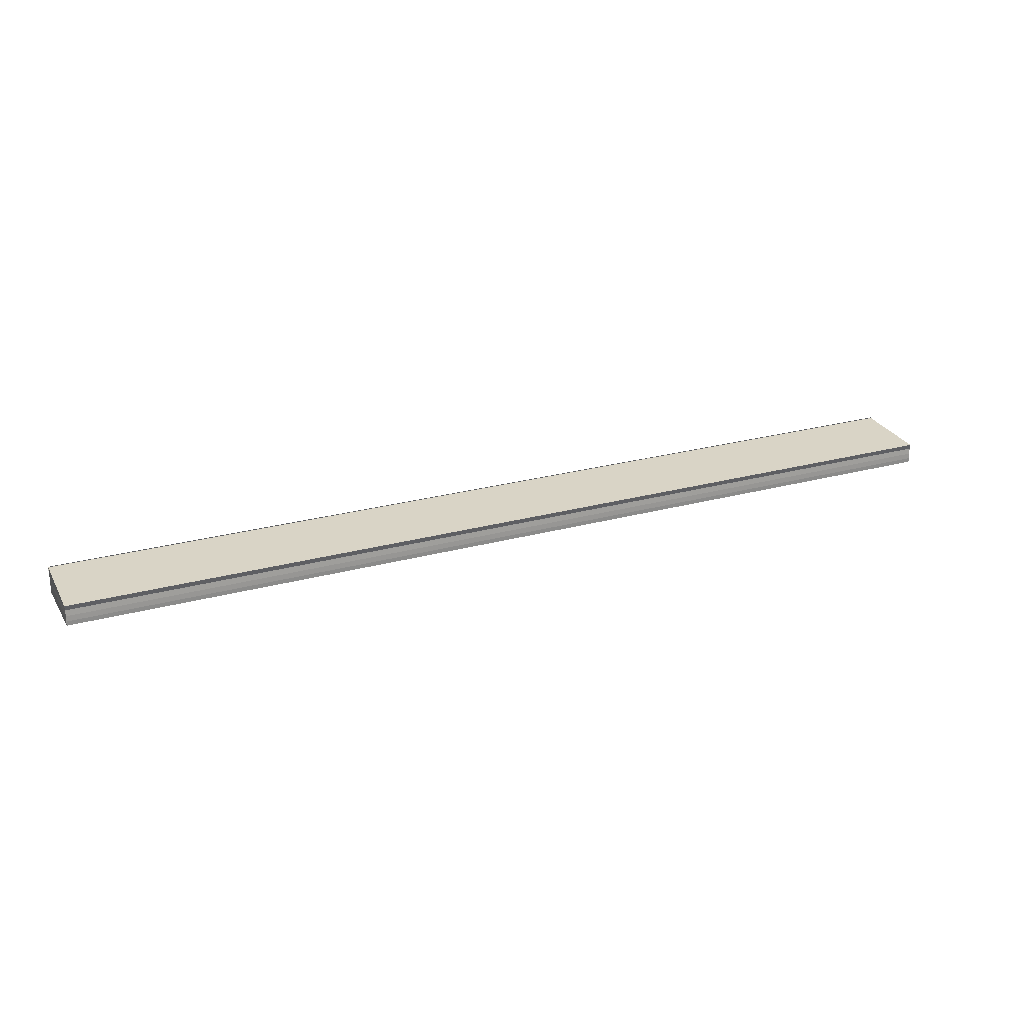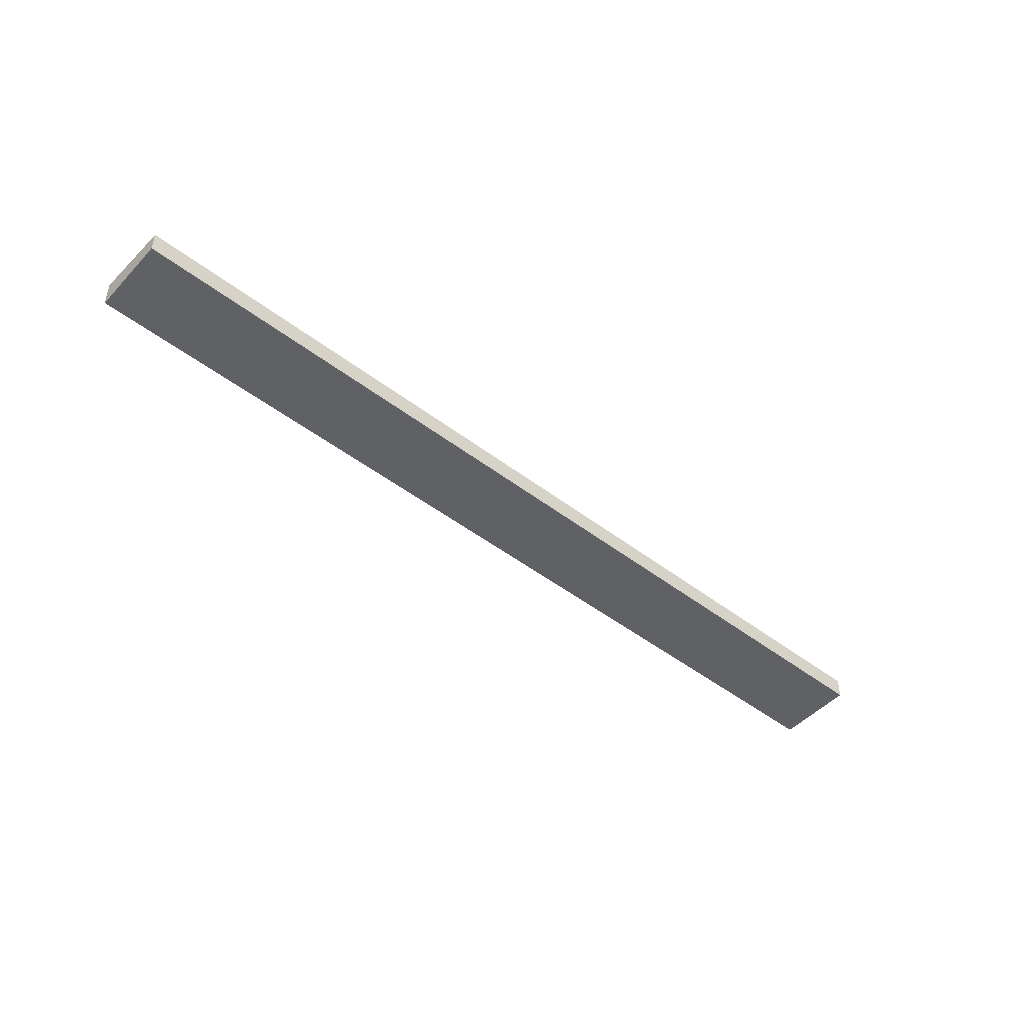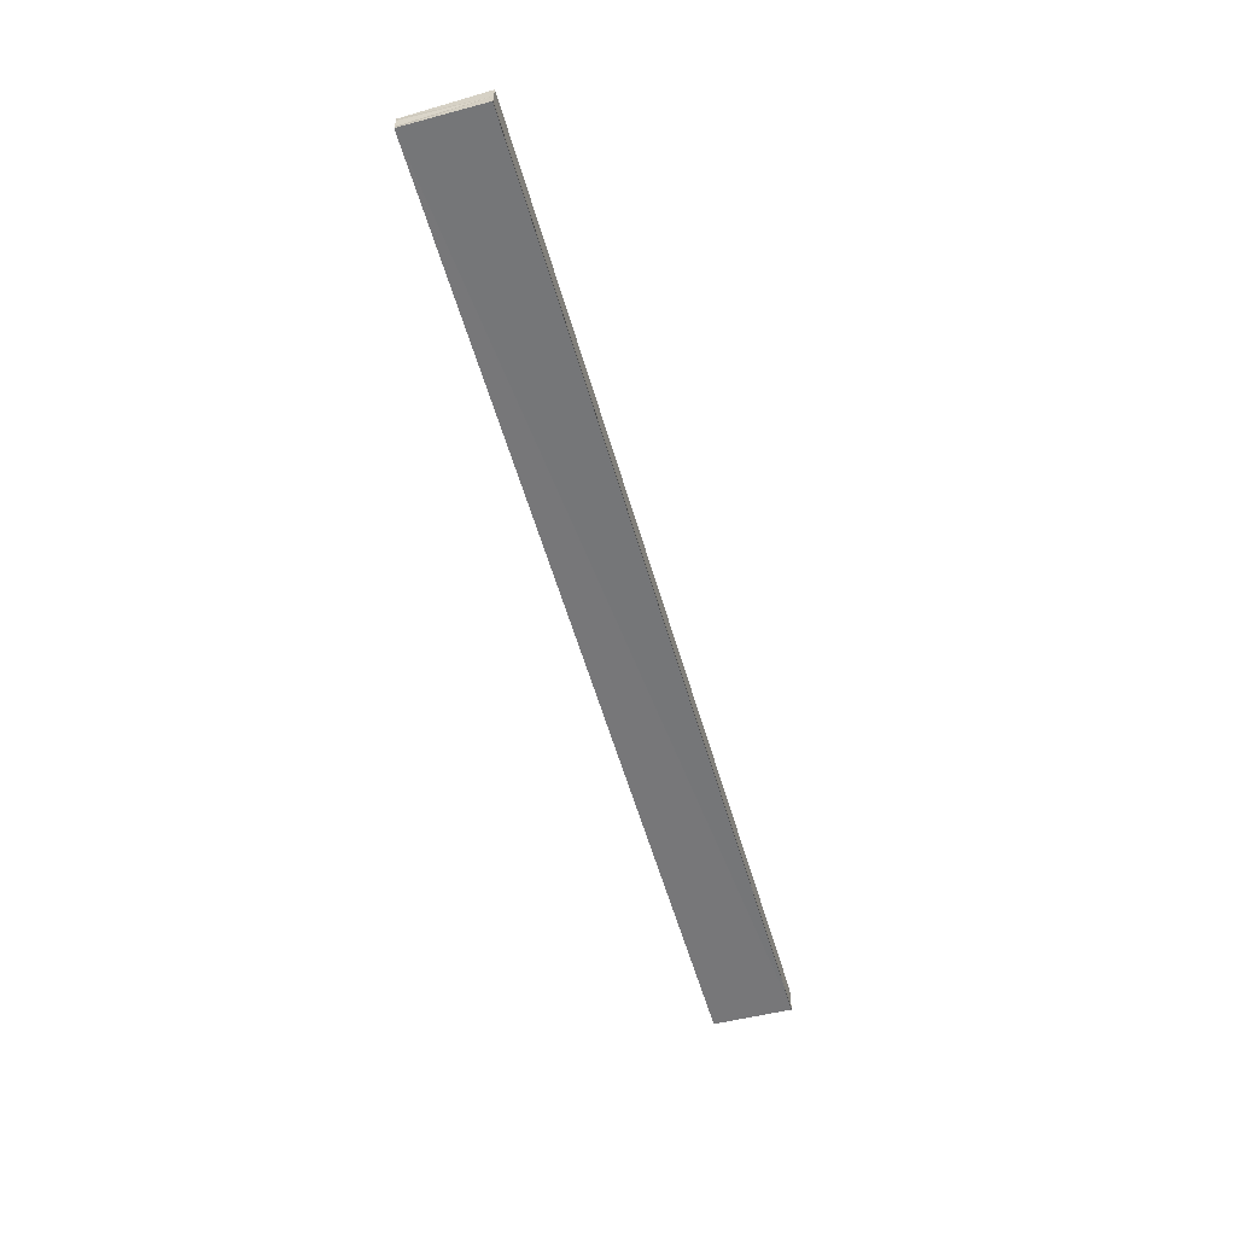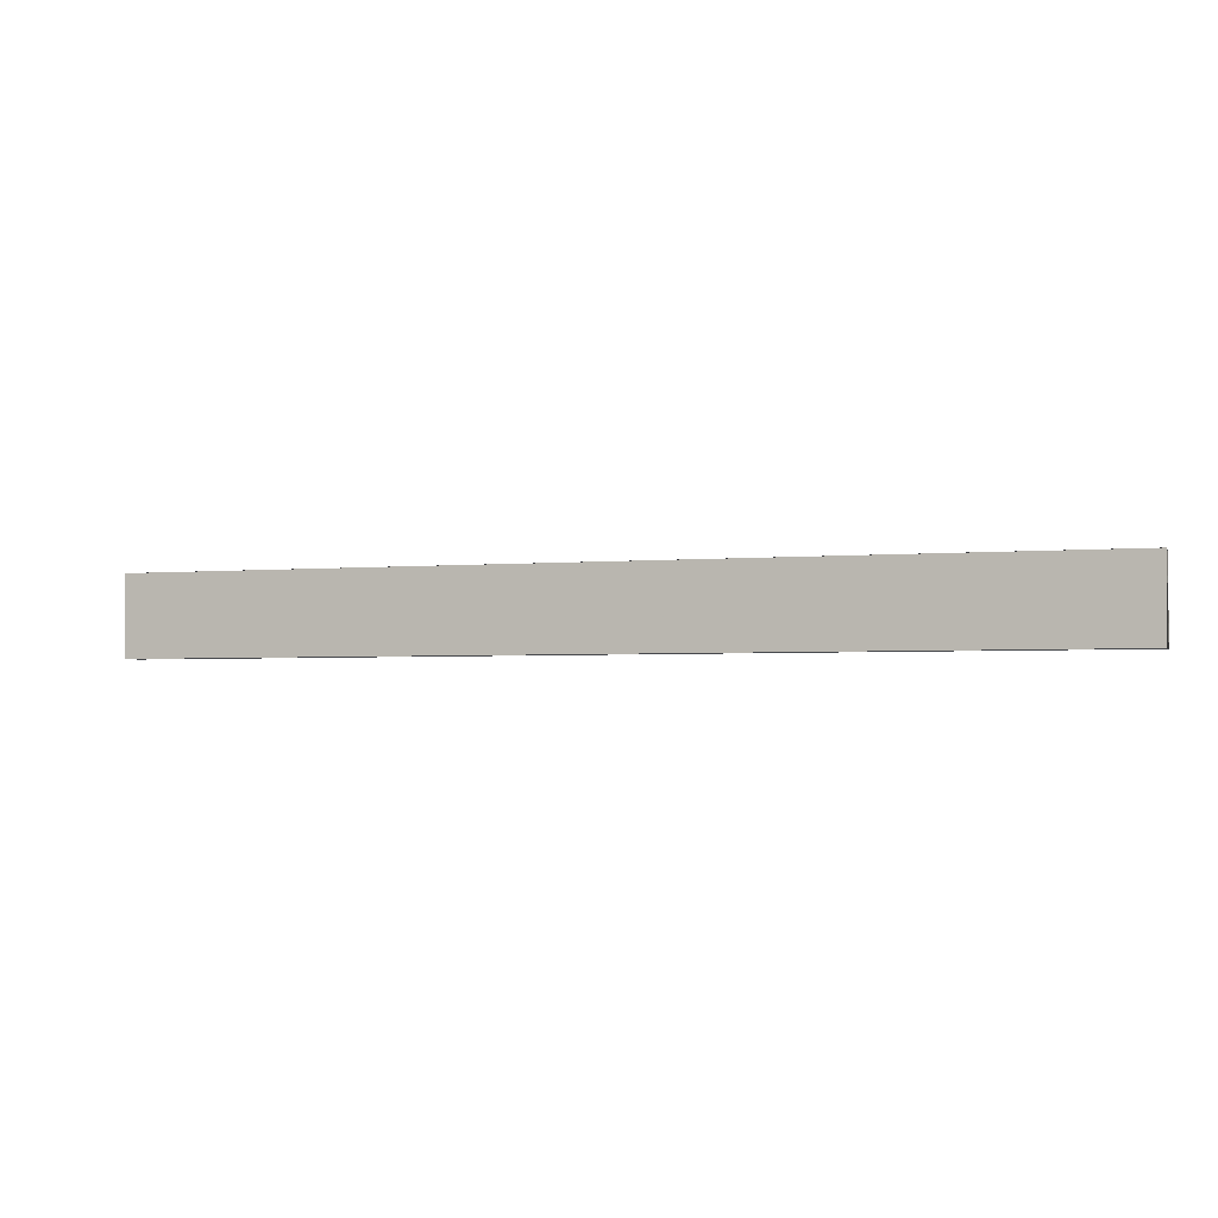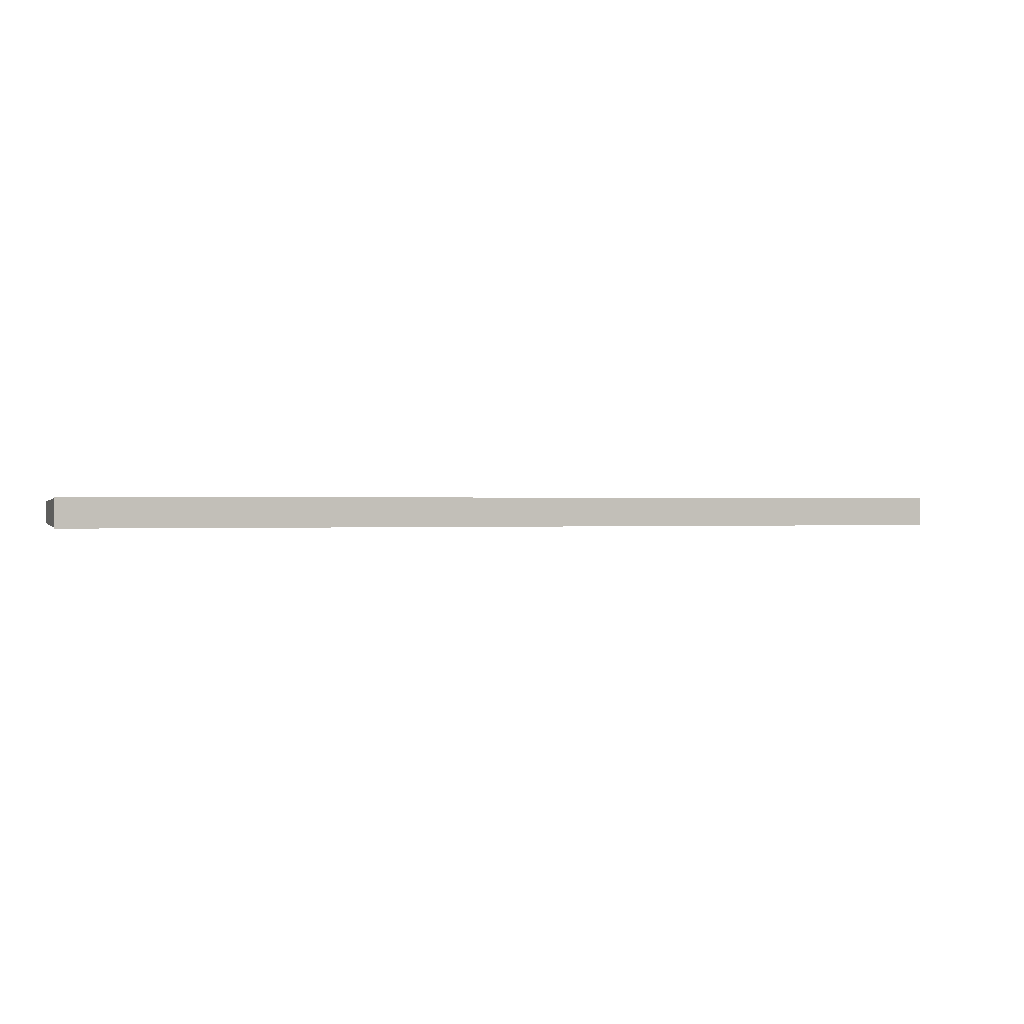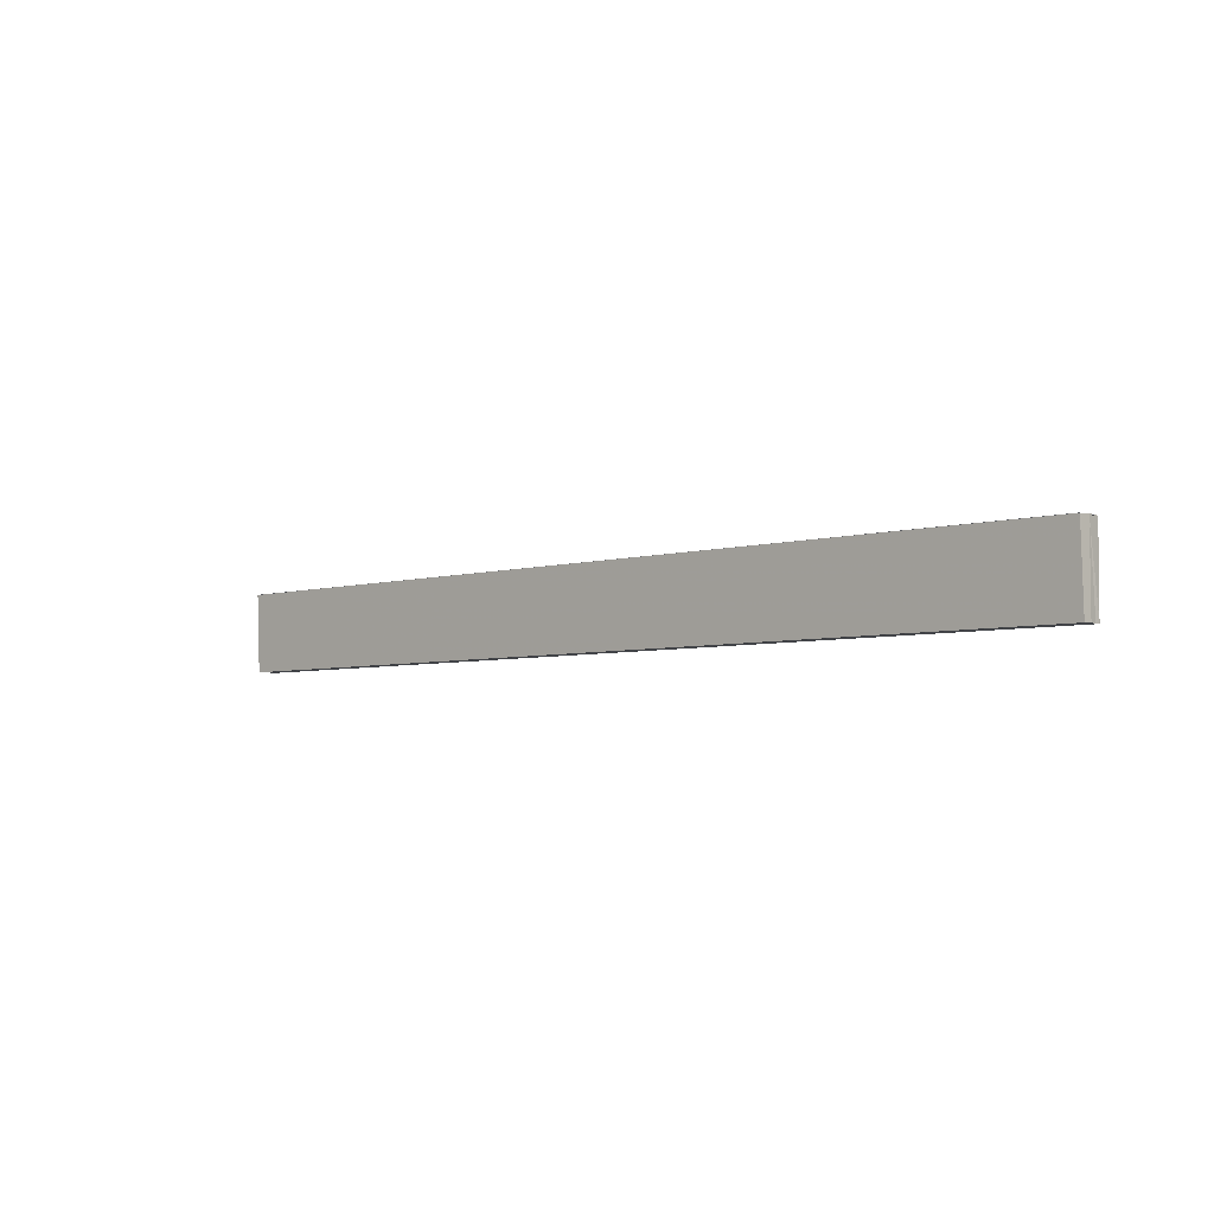
<metadata>
{"format":"obj","ext":"obj","renderer":"f3d","projection":"perspective","resolution":1024,"background":"white","views":[{"elev":25.7,"azim":-23.5,"up":"+Z"},{"elev":-46.3,"azim":-41.4,"up":"+Z"},{"elev":-58.0,"azim":106.2,"up":"+Z"},{"elev":-3.1,"azim":-162.1,"up":"+Y"},{"elev":0.2,"azim":160.1,"up":"+Z"},{"elev":-5.0,"azim":-137.6,"up":"+Y"}]}
</metadata>
<code>
o 15063
v 2203 1870 7.927
v 2203 1870 7.927
v 2203 1870 7.927
v 2203 1870 7.927
v 2203 1870 7.927
v 2203 1870 7.926
v 2203 1870 7.927
v 2203 1870 7.926
v 2203 1870 7.927
v 2203 1870 7.926
v 2203 1870 7.926
v 2203 1870 7.925
v 2203 1870 7.926
v 2203 1870 7.926
v 2203 1870 7.925
v 2203 1870 7.924
v 2203 1870 7.924
v 2203 1870 7.923
v 2203 1870 7.925
v 2203 1870 7.924
v 2203 1870 7.924
v 2203 1870 7.924
v 2203 1870 7.924
v 2203 1870 7.923
v 2203 1870 7.923
v 2203 1870 7.923
v 2203 1870 7.923
v 2203 1870 7.923
v 2203 1870 7.923
v 2203 1870 7.923
v 2203 1870 7.926
v 2203 1870 7.926
v 2203 1870 7.925
v 2203 1870 7.924
v 2203 1870 7.924
v 2203 1870 7.923
v 2203 1870 7.924
v 2203 1870 7.924
v 2203 1870 7.925
v 2203 1870 7.924
v 2203 1870 7.926
v 2203 1870 7.925
v 2203 1870 7.926
v 2203 1870 7.926
v 2203 1870 7.926
v 2203 1870 7.926
v 2203 1870 7.925
v 2203 1870 7.926
v 2203 1870 7.924
v 2203 1870 7.925
v 2203 1870 7.924
v 2203 1870 7.924
v 2203 1870 7.927
v 2203 1870 7.926
v 2203 1870 7.927
v 2203 1870 7.927
v 2203 1870 7.927
v 2203 1870 7.927
v 2203 1870 7.926
v 2203 1870 7.924
v 2203 1870 7.923
v 2203 1870 7.924
v 2203 1870 7.923
v 2203 1870 7.923
v 2203 1870 7.923
f 1 2 3
f 3 4 5
f 6 4 7
f 8 9 6
f 10 8 6
f 11 8 10
f 12 11 10
f 12 7 13
f 12 13 14
f 12 14 15
f 12 15 16
f 12 16 17
f 12 17 18
f 19 11 12
f 20 19 12
f 21 19 20
f 22 21 20
f 23 21 22
f 24 23 22
f 25 23 26
f 27 28 26
f 26 29 30
f 19 31 4
f 19 32 31
f 19 33 32
f 19 34 33
f 19 35 34
f 19 36 35
f 37 35 38
f 39 40 37
f 41 42 39
f 43 44 41
f 45 46 43
f 46 47 48
f 47 49 50
f 49 51 52
f 53 54 55
f 53 56 55
f 55 57 58
f 55 31 59
f 60 61 62
f 63 61 64
f 62 36 65
f 64 36 65

</code>
